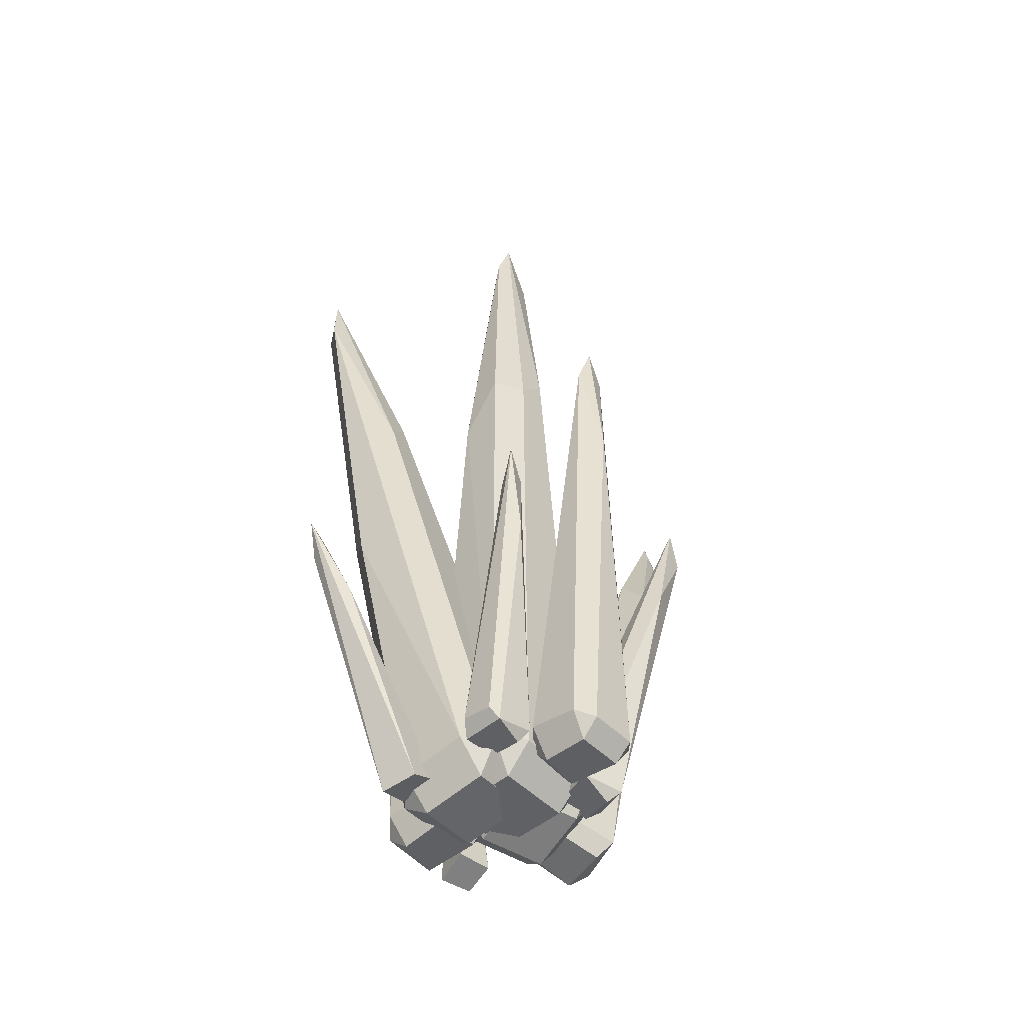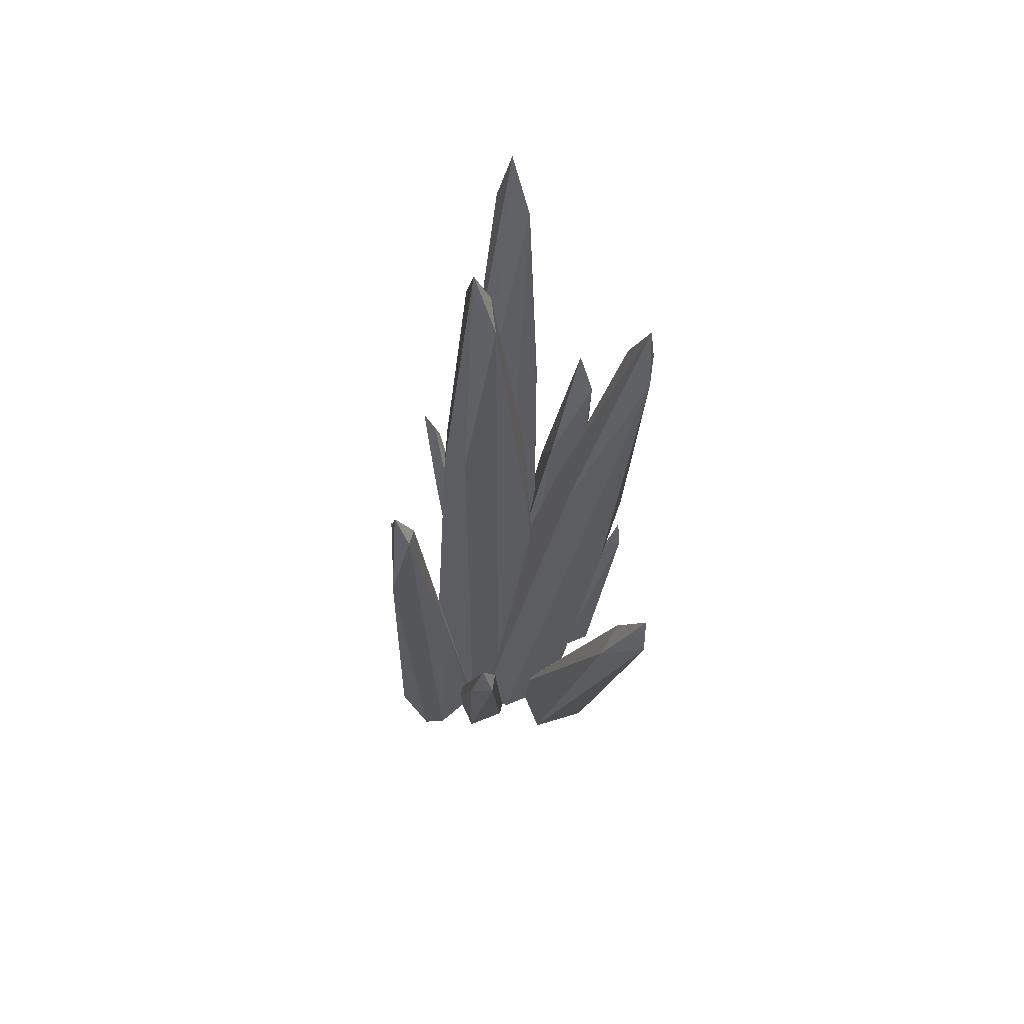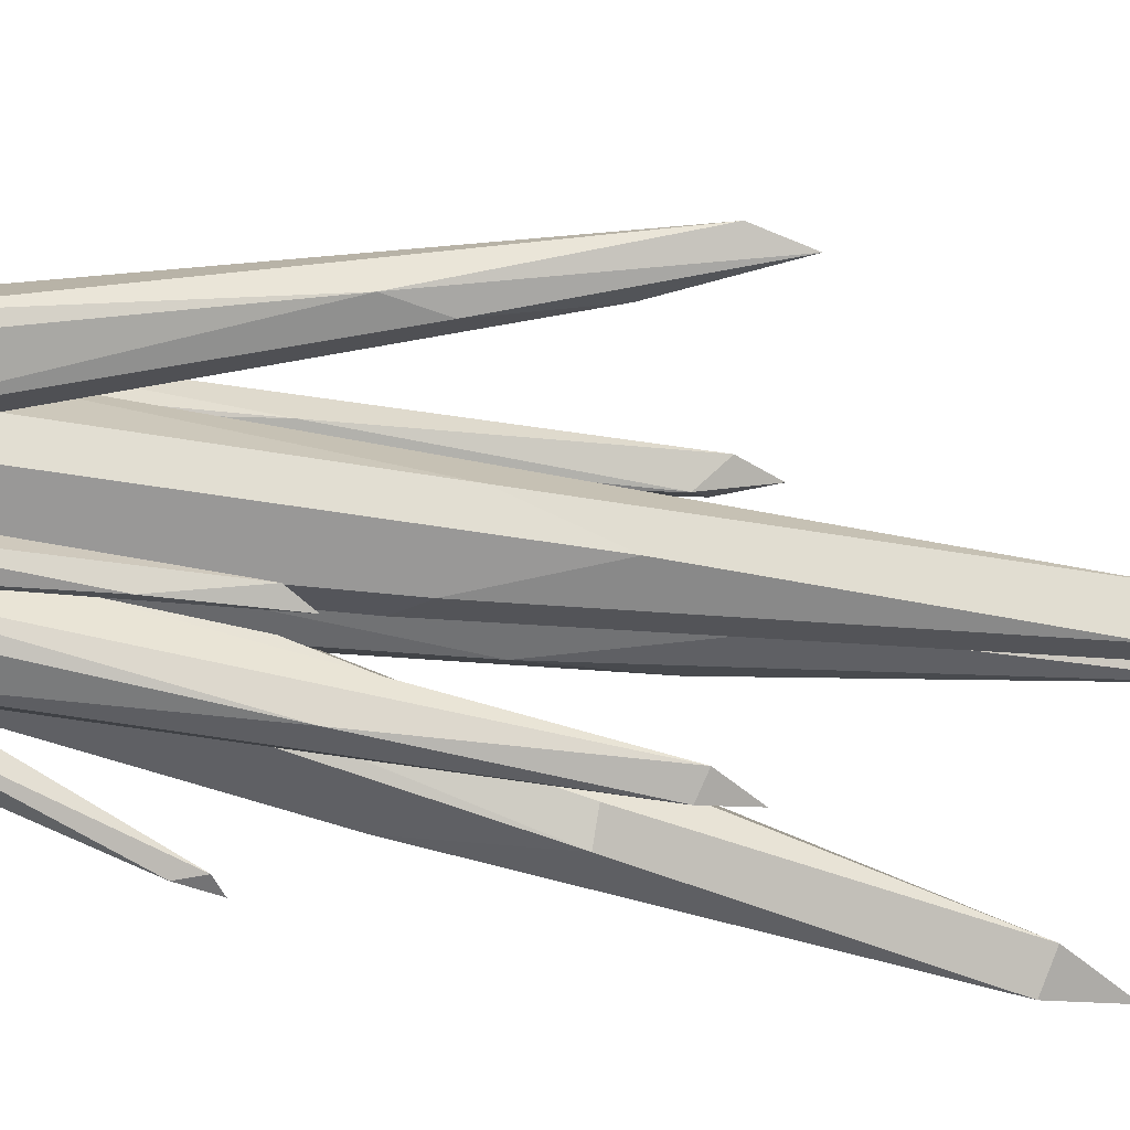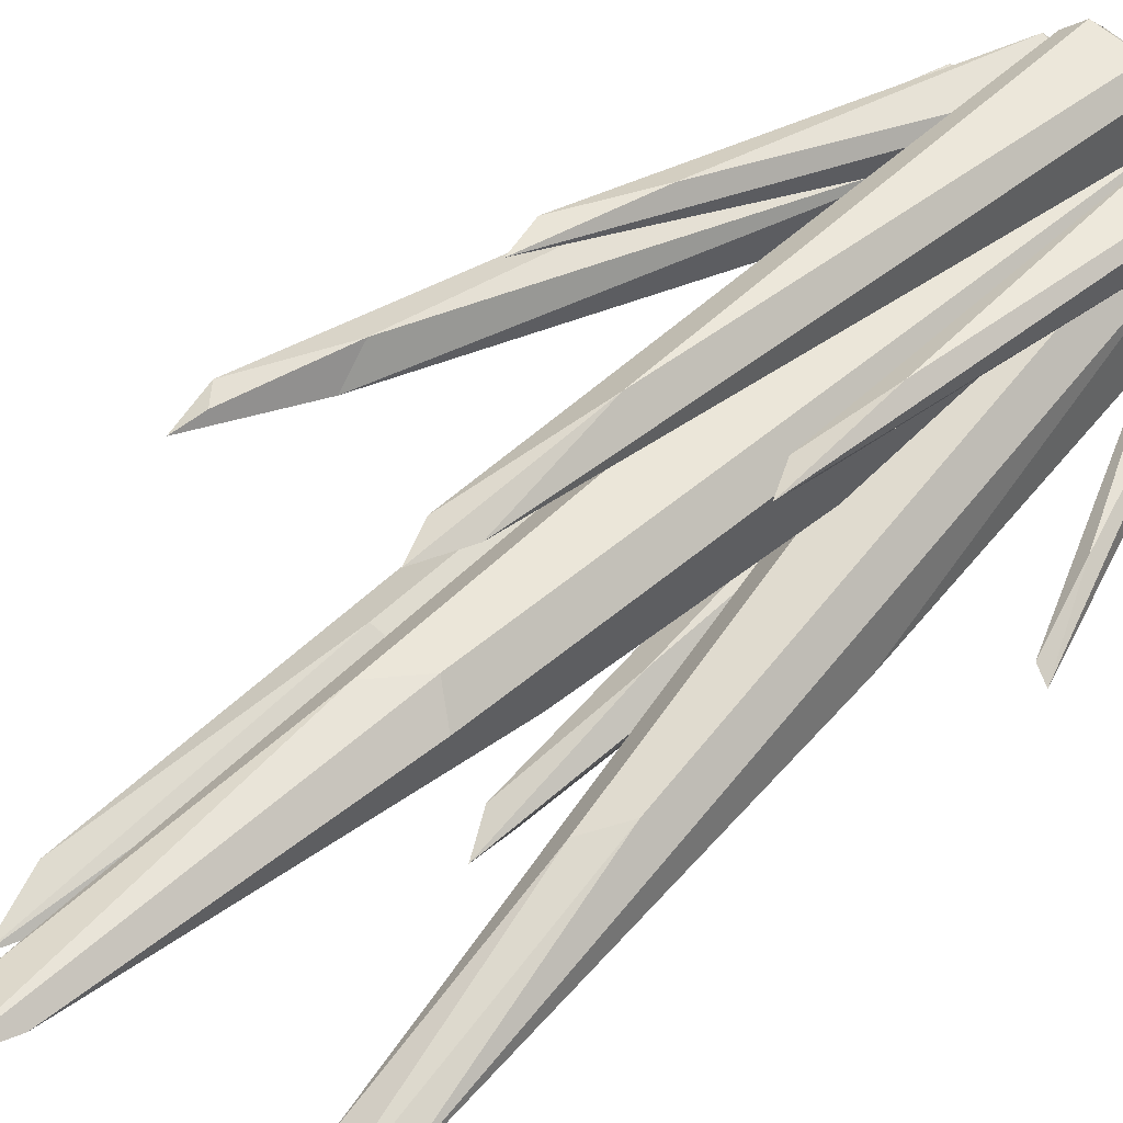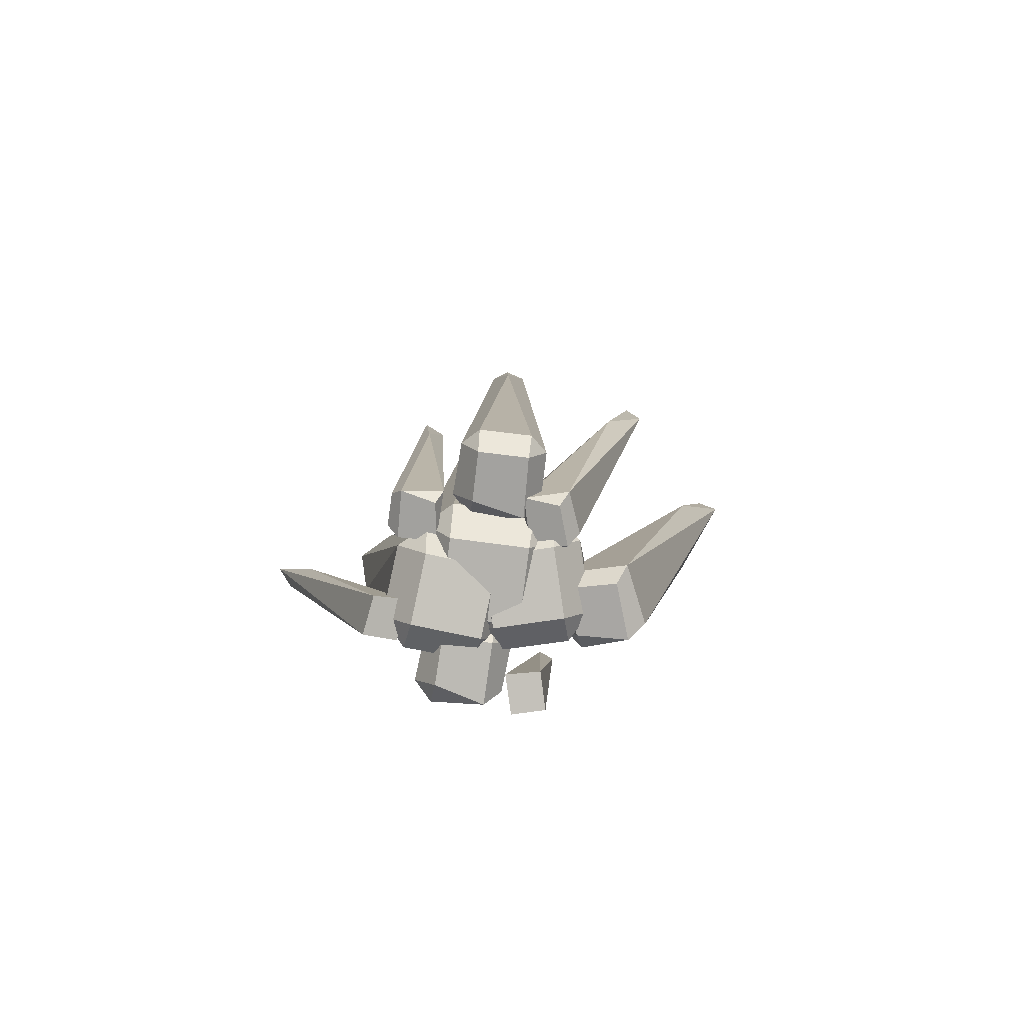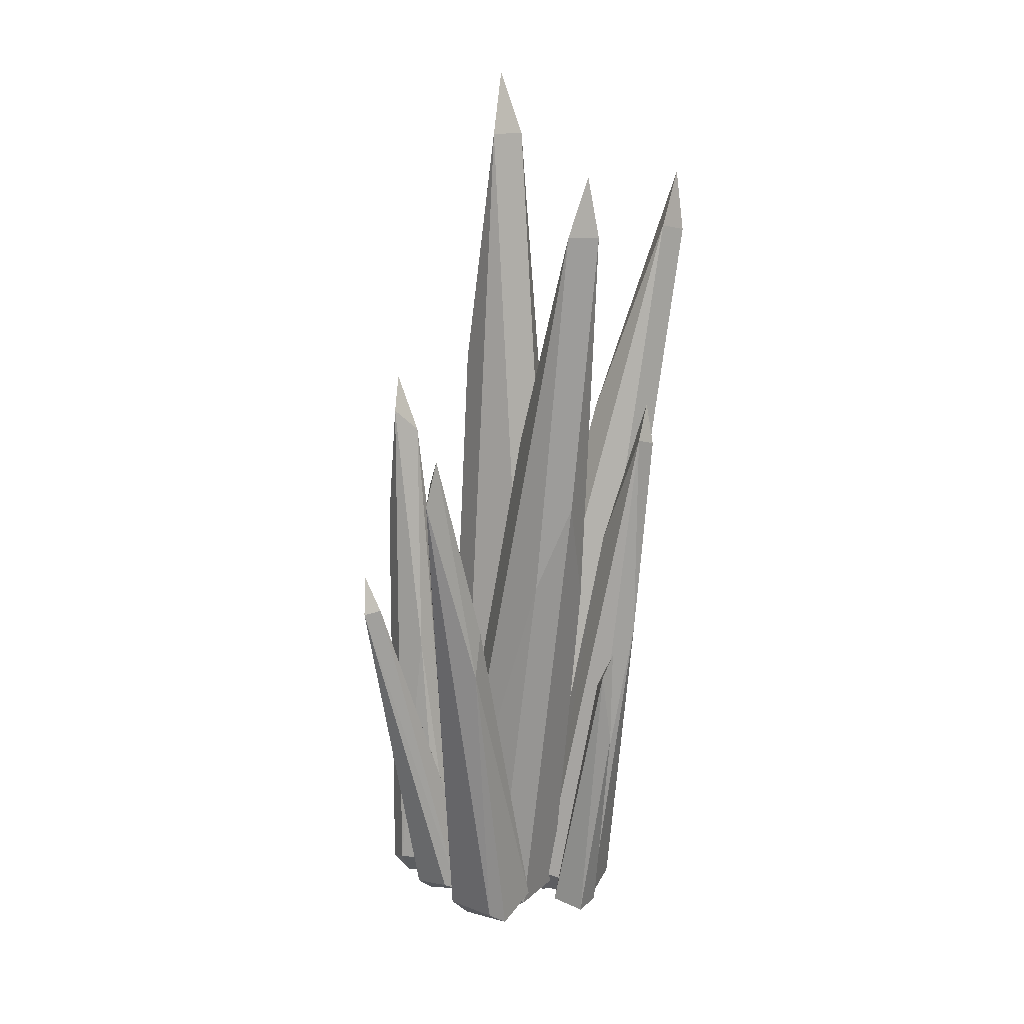
<metadata>
{"format":"obj","ext":"obj","renderer":"f3d","projection":"perspective","resolution":1024,"background":"white","views":[{"elev":-49.7,"azim":-47.7,"up":"+Y"},{"elev":64.9,"azim":48.8,"up":"+Y"},{"elev":-52.5,"azim":82.1,"up":"+Z"},{"elev":51.7,"azim":-133.7,"up":"+Z"},{"elev":-80.0,"azim":-7.4,"up":"+Y"},{"elev":16.0,"azim":106.1,"up":"+Y"}]}
</metadata>
<code>
o Coral_CoralMesh.001
v -0.02494 -0.001745 0.0273
v -0.02543 0.01253 0.04136
v -0.03814 0.01894 0.02862
v -0.02494 -0.001745 -0.01033
v -0.03822 0.01829 -0.009977
v -0.02922 0.2908 -0.002822
v -0.02498 0.01115 -0.02305
v 0.01269 -0.001745 0.0273
v 0.02592 0.01863 0.02832
v 0.01351 0.01278 0.04125
v 0.01269 -0.001745 -0.01033
v 0.01317 0.01121 -0.023
v 0.02597 0.01826 -0.009973
v -0.02713 0.3272 0.01757
v -0.015 0.3197 0.03028
v -0.01865 0.2334 -0.01731
v 0.01889 0.2453 -0.004506
v 0.002596 0.3224 -0.01319
v 0.001914 0.3398 0.02895
v 0.008342 0.4713 0.01043
v -0.007427 0.5052 0.01068
v -0.01557 0.4798 0.009116
v -0.008689 0.4709 -0.001125
v -0.01692 0.001827 0.06913
v -0.01751 0.01044 0.07845
v -0.02527 0.01484 0.07039
v -0.01668 0.003059 0.04526
v -0.02636 0.01852 0.04497
v 0.006975 0.001752 0.06936
v 0.01539 0.01465 0.07093
v 0.007205 0.01043 0.07874
v 0.008354 0.007573 0.03937
v 0.01567 0.01563 0.04646
v -0.0125 0.2992 0.07271
v -0.01709 0.01365 0.03621
v 0.01153 0.1594 0.05732
v -0.004468 0.2917 0.0634
v -0.0051 0.2353 0.08275
v 0.005006 0.3047 0.07425
v -0.004813 0.3239 0.07526
v -0.02261 -0.001921 -0.01989
v -0.02301 0.008464 -0.01241
v -0.0311 0.01103 -0.02084
v -0.02325 -0.005301 -0.04354
v -0.03326 0.009915 -0.04631
v 0.001273 -0.001778 -0.02055
v 0.01073 0.01338 -0.02193
v 0.001868 0.008521 -0.01302
v 0.000979 -0.002047 -0.05101
v -0.006589 0.1757 -0.07322
v 0.008896 0.007516 -0.04608
v -0.02625 0.2032 -0.0553
v -0.01752 0.3134 -0.07609
v -0.02439 0.003503 -0.05423
v -0.004883 0.2939 -0.07458
v -0.01369 0.2299 -0.05182
v -0.01592 0.2901 -0.08059
v -0.03528 -0.003337 0.01872
v -0.03665 0.01186 0.02893
v -0.04945 0.01364 0.01764
v -0.03807 -0.00972 -0.01466
v -0.0523 0.006685 -0.01628
v -0.0701 0.1836 -0.04423
v -0.04039 -0.000405 -0.02827
v -0.001591 0.000534 0.01516
v 0.007919 0.02008 0.01156
v -0.001533 0.01563 0.02519
v -0.004385 -0.005849 -0.01822
v -0.006825 0.003338 -0.03156
v -0.04843 0.2639 -0.06982
v 0.005073 0.01327 -0.02245
v -0.08683 0.4076 -0.07206
v -0.06425 0.2832 -0.03094
v -0.06058 0.1957 -0.05865
v -0.03687 0.2649 -0.05922
v -0.05155 0.3016 -0.03671
v -0.06198 0.4136 -0.07453
v -0.08084 0.444 -0.07839
v -0.07894 0.4095 -0.08323
v -0.008423 0.002785 0.01925
v -0.01141 0.01763 0.02922
v -0.01853 0.02182 0.01419
v 0.000713 -0.002683 -0.01315
v -0.009329 0.01581 -0.01877
v 0.0103 0.1928 -0.03859
v 0.004788 0.006992 -0.02577
v 0.02429 0.001257 0.02873
v 0.03716 0.01907 0.03032
v 0.02267 0.01629 0.03913
v 0.03343 -0.004211 -0.003662
v 0.03743 0.005524 -0.01657
v 0.05122 0.2648 -0.04821
v 0.04646 0.01317 -0.002581
v 0.03776 0.4173 -0.0552
v 0.02606 0.2985 -0.01883
v 0.02645 0.2061 -0.04779
v 0.05692 0.2171 -0.02883
v 0.04081 0.3006 -0.0149
v 0.06209 0.4214 -0.04773
v 0.05164 0.4532 -0.05601
v 0.04994 0.4203 -0.06187
v 0.009571 0.00642 -0.03714
v 0.01474 0.002667 -0.05552
v 0.02608 0.004918 -0.03311
v 0.03086 0.002156 -0.05094
v 0.03151 0.1523 -0.0601
v 0.03179 0.1175 -0.06835
v 0.0394 0.1598 -0.06504
v 0.03285 0.1718 -0.06937
v -0.05065 0.007208 0.04522
v -0.05518 0.01339 0.04238
v -0.05546 0.01558 0.02627
v -0.04972 0.008135 0.0226
v -0.03395 0.005219 0.04181
v -0.0308 0.01151 0.04686
v -0.03138 0.009953 0.02289
v -0.04445 0.1508 0.05388
v -0.04562 0.1892 0.04083
v -0.03776 0.195 0.04806
v -0.04819 0.2133 0.05017
v -0.05731 -0.002805 -0.004701
v -0.06009 -0.004778 -0.02356
v -0.04197 0.004075 -0.005865
v -0.1088 0.1352 -0.03694
v -0.04396 0.000254 -0.02556
v -0.09617 0.1116 -0.02088
v -0.1075 0.1482 -0.03302
v -0.1178 0.1541 -0.03233
v 0.007342 0.007317 0.04918
v 0.005109 0.01508 0.04583
v 0.01282 0.00641 0.02907
v 0.009055 0.01856 0.02857
v 0.02436 0.000525 0.04876
v 0.02822 0.005874 0.05517
v 0.031 0.005217 0.02907
v 0.03602 0.009095 0.03549
v 0.06547 0.2175 0.07294
v 0.01574 0.01391 0.02363
v 0.06571 0.1978 0.06383
v 0.05202 0.1556 0.07262
v 0.07209 0.1966 0.07158
v 0.03491 0.01021 0.008127
v 0.03146 0.01948 0.01325
v 0.04118 0.009118 -0.01419
v 0.03696 0.02324 -0.01618
v 0.04513 0.01653 -0.02157
v 0.0564 0.004144 0.01447
v 0.06084 0.01216 0.02243
v 0.06575 0.005903 -0.01244
v 0.1063 0.1782 -0.007292
v 0.07343 0.01284 -0.005154
v 0.1008 0.2026 -0.008536
v 0.1057 0.2552 0.004163
v 0.1082 0.2392 0.01823
v 0.1339 0.2838 0.01147
v 0.1288 0.3082 0.007128
v 0.1245 0.2936 0.01232
f 16 18 12
f 17 20 9
f 6 14 22
f 15 19 21
f 1 2 3
f 4 5 7
f 8 9 10
f 11 12 13
f 10 19 15 2
f 21 23 22
f 21 20 23
f 12 7 16
f 9 13 17
f 18 16 23
f 18 17 12
f 35 37 32
f 30 36 39
f 24 25 26
f 27 28 35
f 29 30 31
f 40 37 34
f 40 39 37
f 30 33 36
f 37 36 32
f 41 42 43
f 44 45 54
f 46 47 48
f 51 49 50
f 56 47 55
f 53 55 57
f 57 50 54
f 50 55 51
f 73 76 78
f 58 59 60
f 61 62 64
f 65 66 67
f 68 69 71
f 71 69 70
f 78 79 72
f 78 77 79
f 70 75 71
f 97 99 88
f 95 98 100
f 80 81 82
f 83 84 86
f 87 88 89
f 90 91 93
f 100 101 94
f 100 99 101
f 88 93 97
f 107 103 109
f 109 106 108
f 104 105 108
f 120 119 118
f 116 113 118
f 115 116 119
f 118 119 116
f 125 127 123
f 128 127 124
f 124 127 125
f 138 139 135
f 131 132 138
f 137 141 139
f 134 136 141
f 139 141 135
f 150 152 156
f 144 145 146
f 151 149 150
f 156 157 155
f 150 155 151
f 3 14 6
f 16 6 23
f 17 13 12
f 3 6 5
f 20 21 19
f 6 22 23
f 26 34 28
f 36 33 32
f 34 38 40
f 39 40 38
f 37 39 36
f 47 51 55
f 43 52 45
f 49 44 54
f 53 45 52
f 55 53 56
f 57 55 50
f 60 72 63
f 60 63 62
f 78 72 73
f 77 78 76
f 82 94 85
f 82 85 84
f 94 95 100
f 99 100 98
f 102 109 103
f 107 105 103
f 106 104 108
f 102 106 109
f 111 120 112
f 113 112 118
f 120 118 112
f 114 116 115
f 110 114 115
f 117 115 119
f 119 120 117
f 121 128 122
f 124 125 122
f 121 126 128
f 127 128 126
f 130 137 132
f 141 136 135
f 138 135 131
f 129 133 134
f 140 134 141
f 141 137 140
f 150 146 152
f 153 145 143
f 149 144 146
f 146 150 149
f 143 154 153
f 155 157 154
f 6 16 7 5
f 1 3 5 4
f 7 12 11 4
f 13 9 8 11
f 8 10 2 1
f 10 9 20 19
f 15 14 3 2
f 14 15 21 22
f 20 17 18 23
f 8 1 4 11
f 37 35 28 34
f 38 25 31
f 24 26 28 27
f 33 30 29 32
f 32 27 35
f 31 25 24 29
f 31 30 39 38
f 38 34 26 25
f 29 24 27 32
f 57 54 45 53
f 56 42 48
f 41 43 45 44
f 51 47 46 49
f 54 50 49
f 41 46 48 42
f 56 52 43 42
f 47 56 48
f 46 41 44 49
f 53 52 56
f 71 75 77 66
f 67 76 73 59
f 63 74 64 62
f 74 63 72 79
f 58 60 62 61
f 64 69 68 61
f 70 69 64 74
f 71 66 65 68
f 58 65 67 59
f 67 66 77 76
f 74 79 70
f 73 72 60 59
f 77 75 70 79
f 61 68 65 58
f 89 98 95 81
f 85 96 86 84
f 93 91 92 97
f 94 101 96 85
f 80 82 84 83
f 83 86 91 90
f 92 91 86 96
f 93 88 87 90
f 87 89 81 80
f 89 88 99 98
f 96 101 92
f 95 94 82 81
f 99 97 92 101
f 87 80 83 90
f 103 105 104 102
f 102 104 106
f 105 107 108
f 107 109 108
f 110 111 112 113
f 117 110 115
f 117 120 111 110
f 114 110 113 116
f 125 123 121 122
f 126 121 123
f 124 122 128
f 123 127 126
f 139 138 132 137
f 140 129 134
f 129 130 132 131
f 136 134 133 135
f 140 137 130 129
f 131 135 133 129
f 142 143 145 144
f 155 148 151
f 154 143 148
f 147 149 151 148
f 147 148 143 142
f 152 146 145 153
f 155 154 148
f 154 157 156 153
f 144 149 147 142
f 152 153 156
f 150 156 155

</code>
